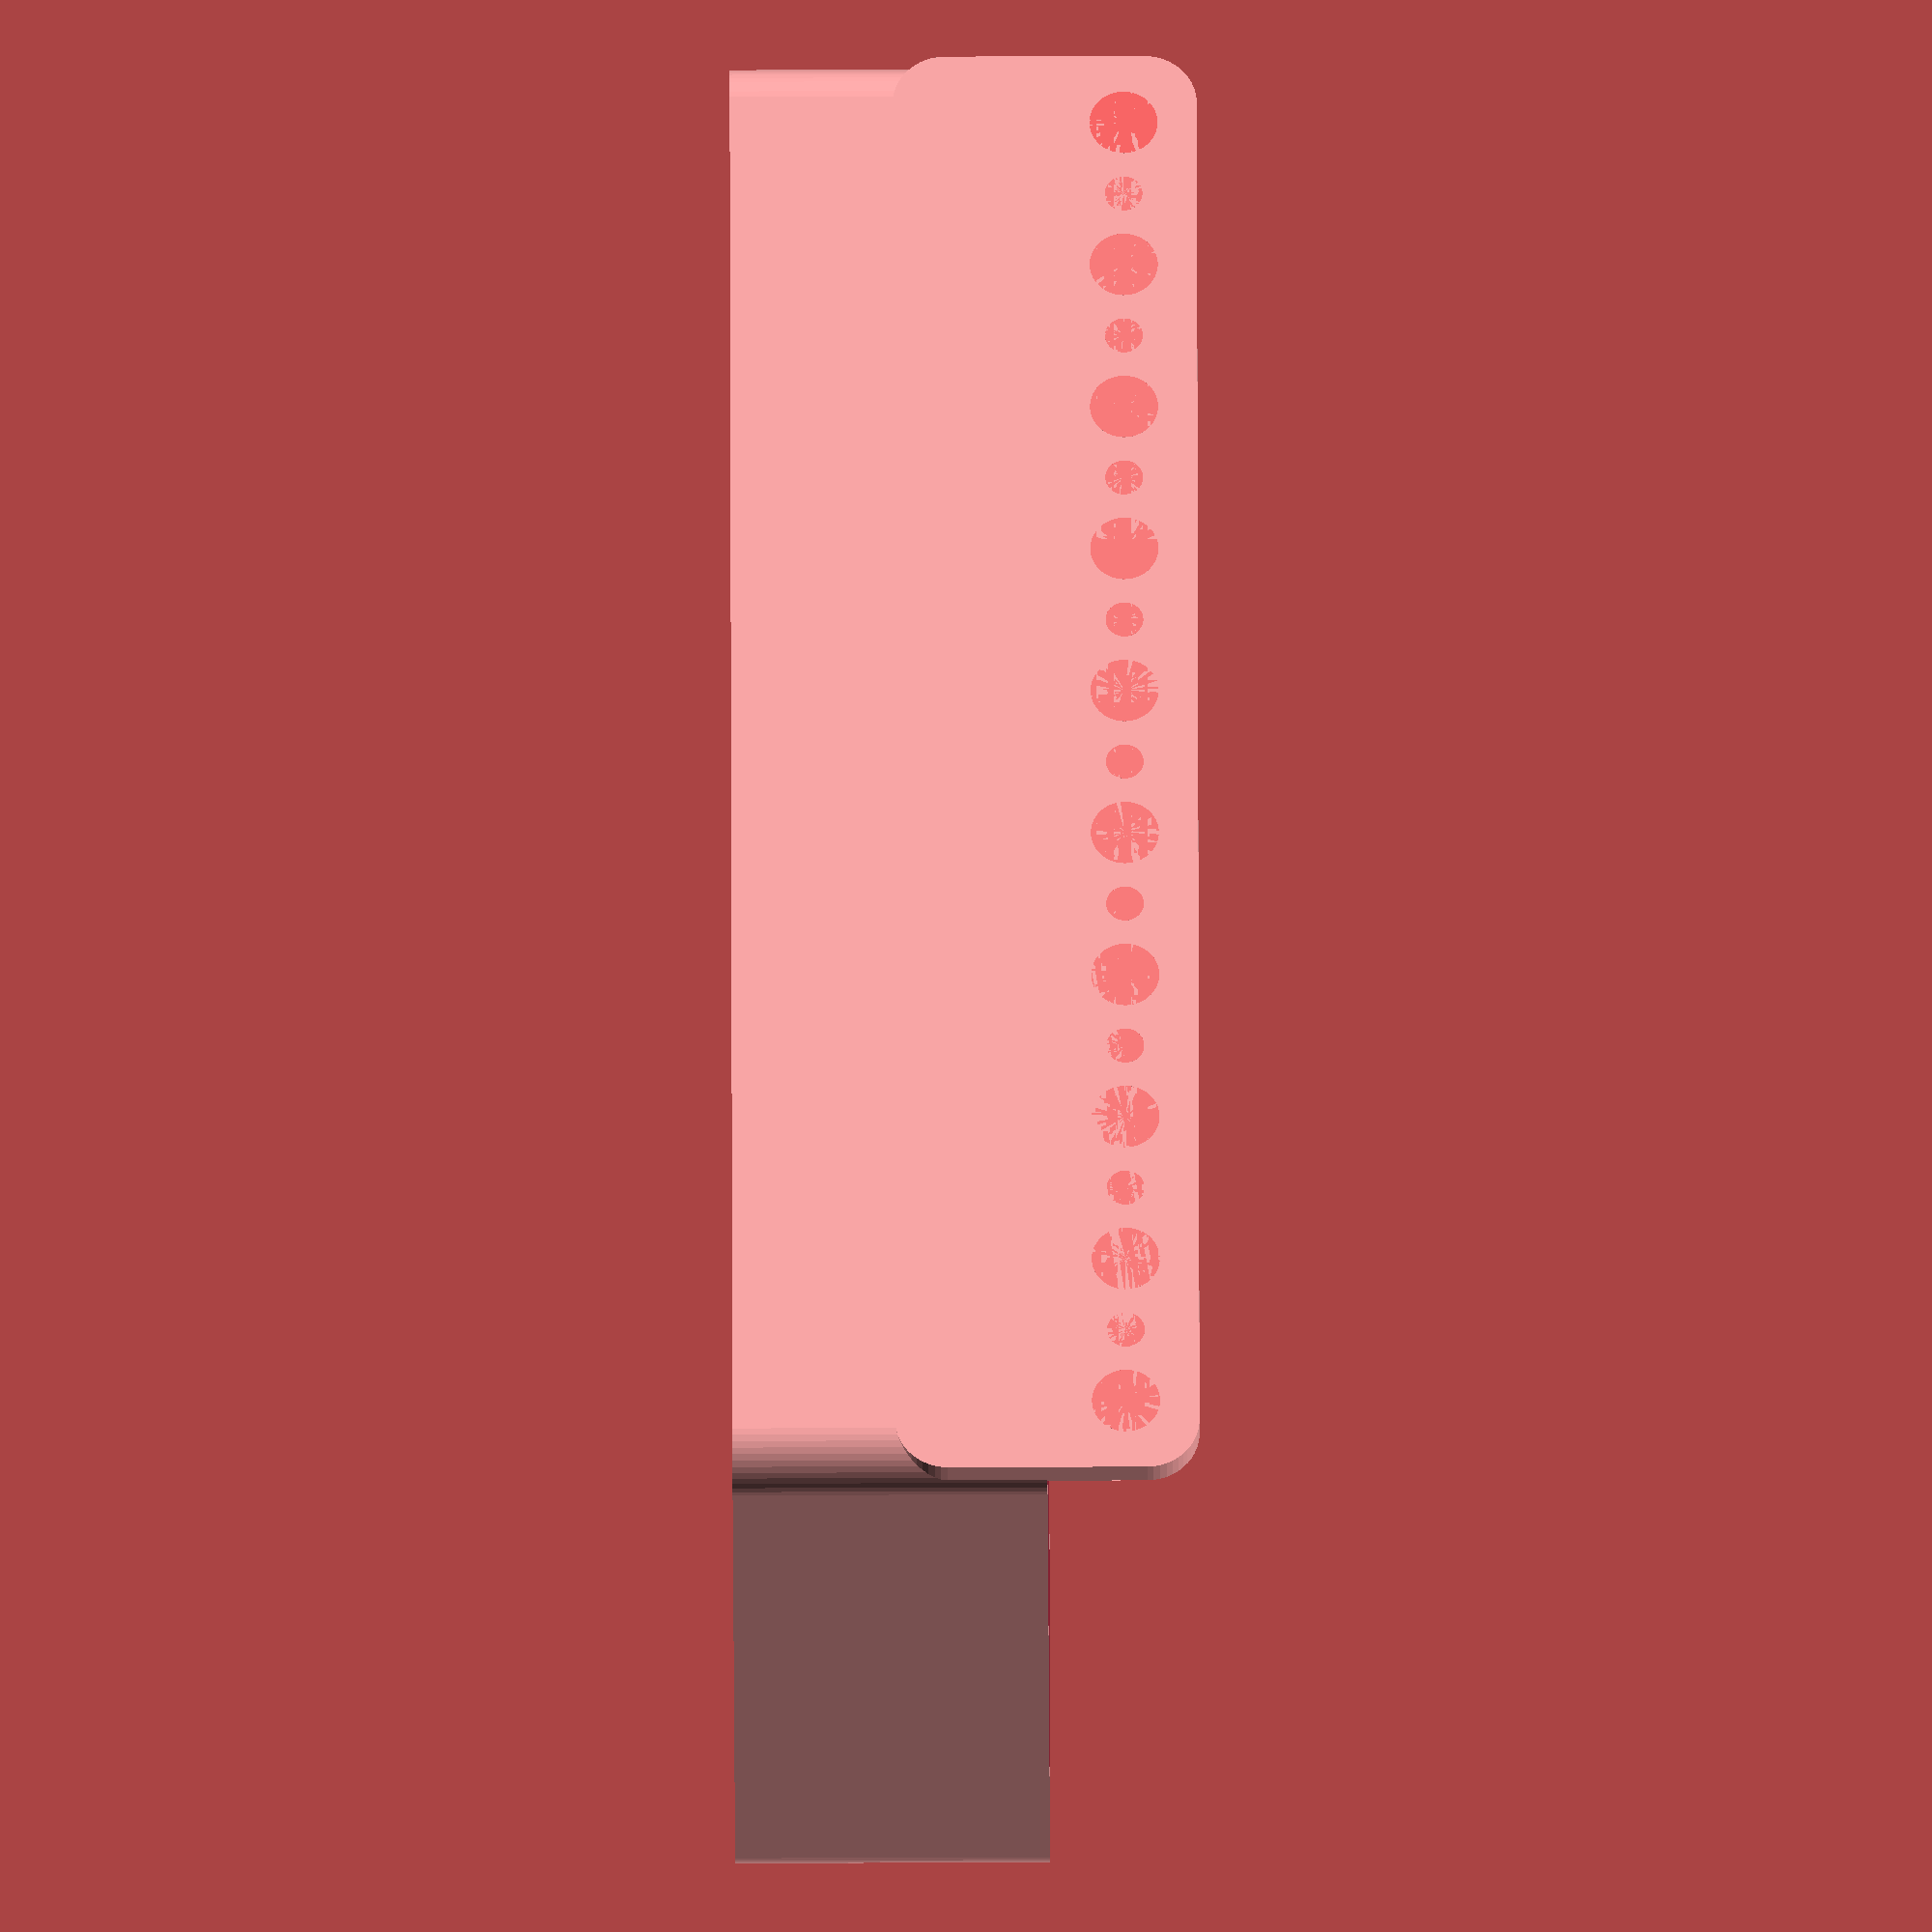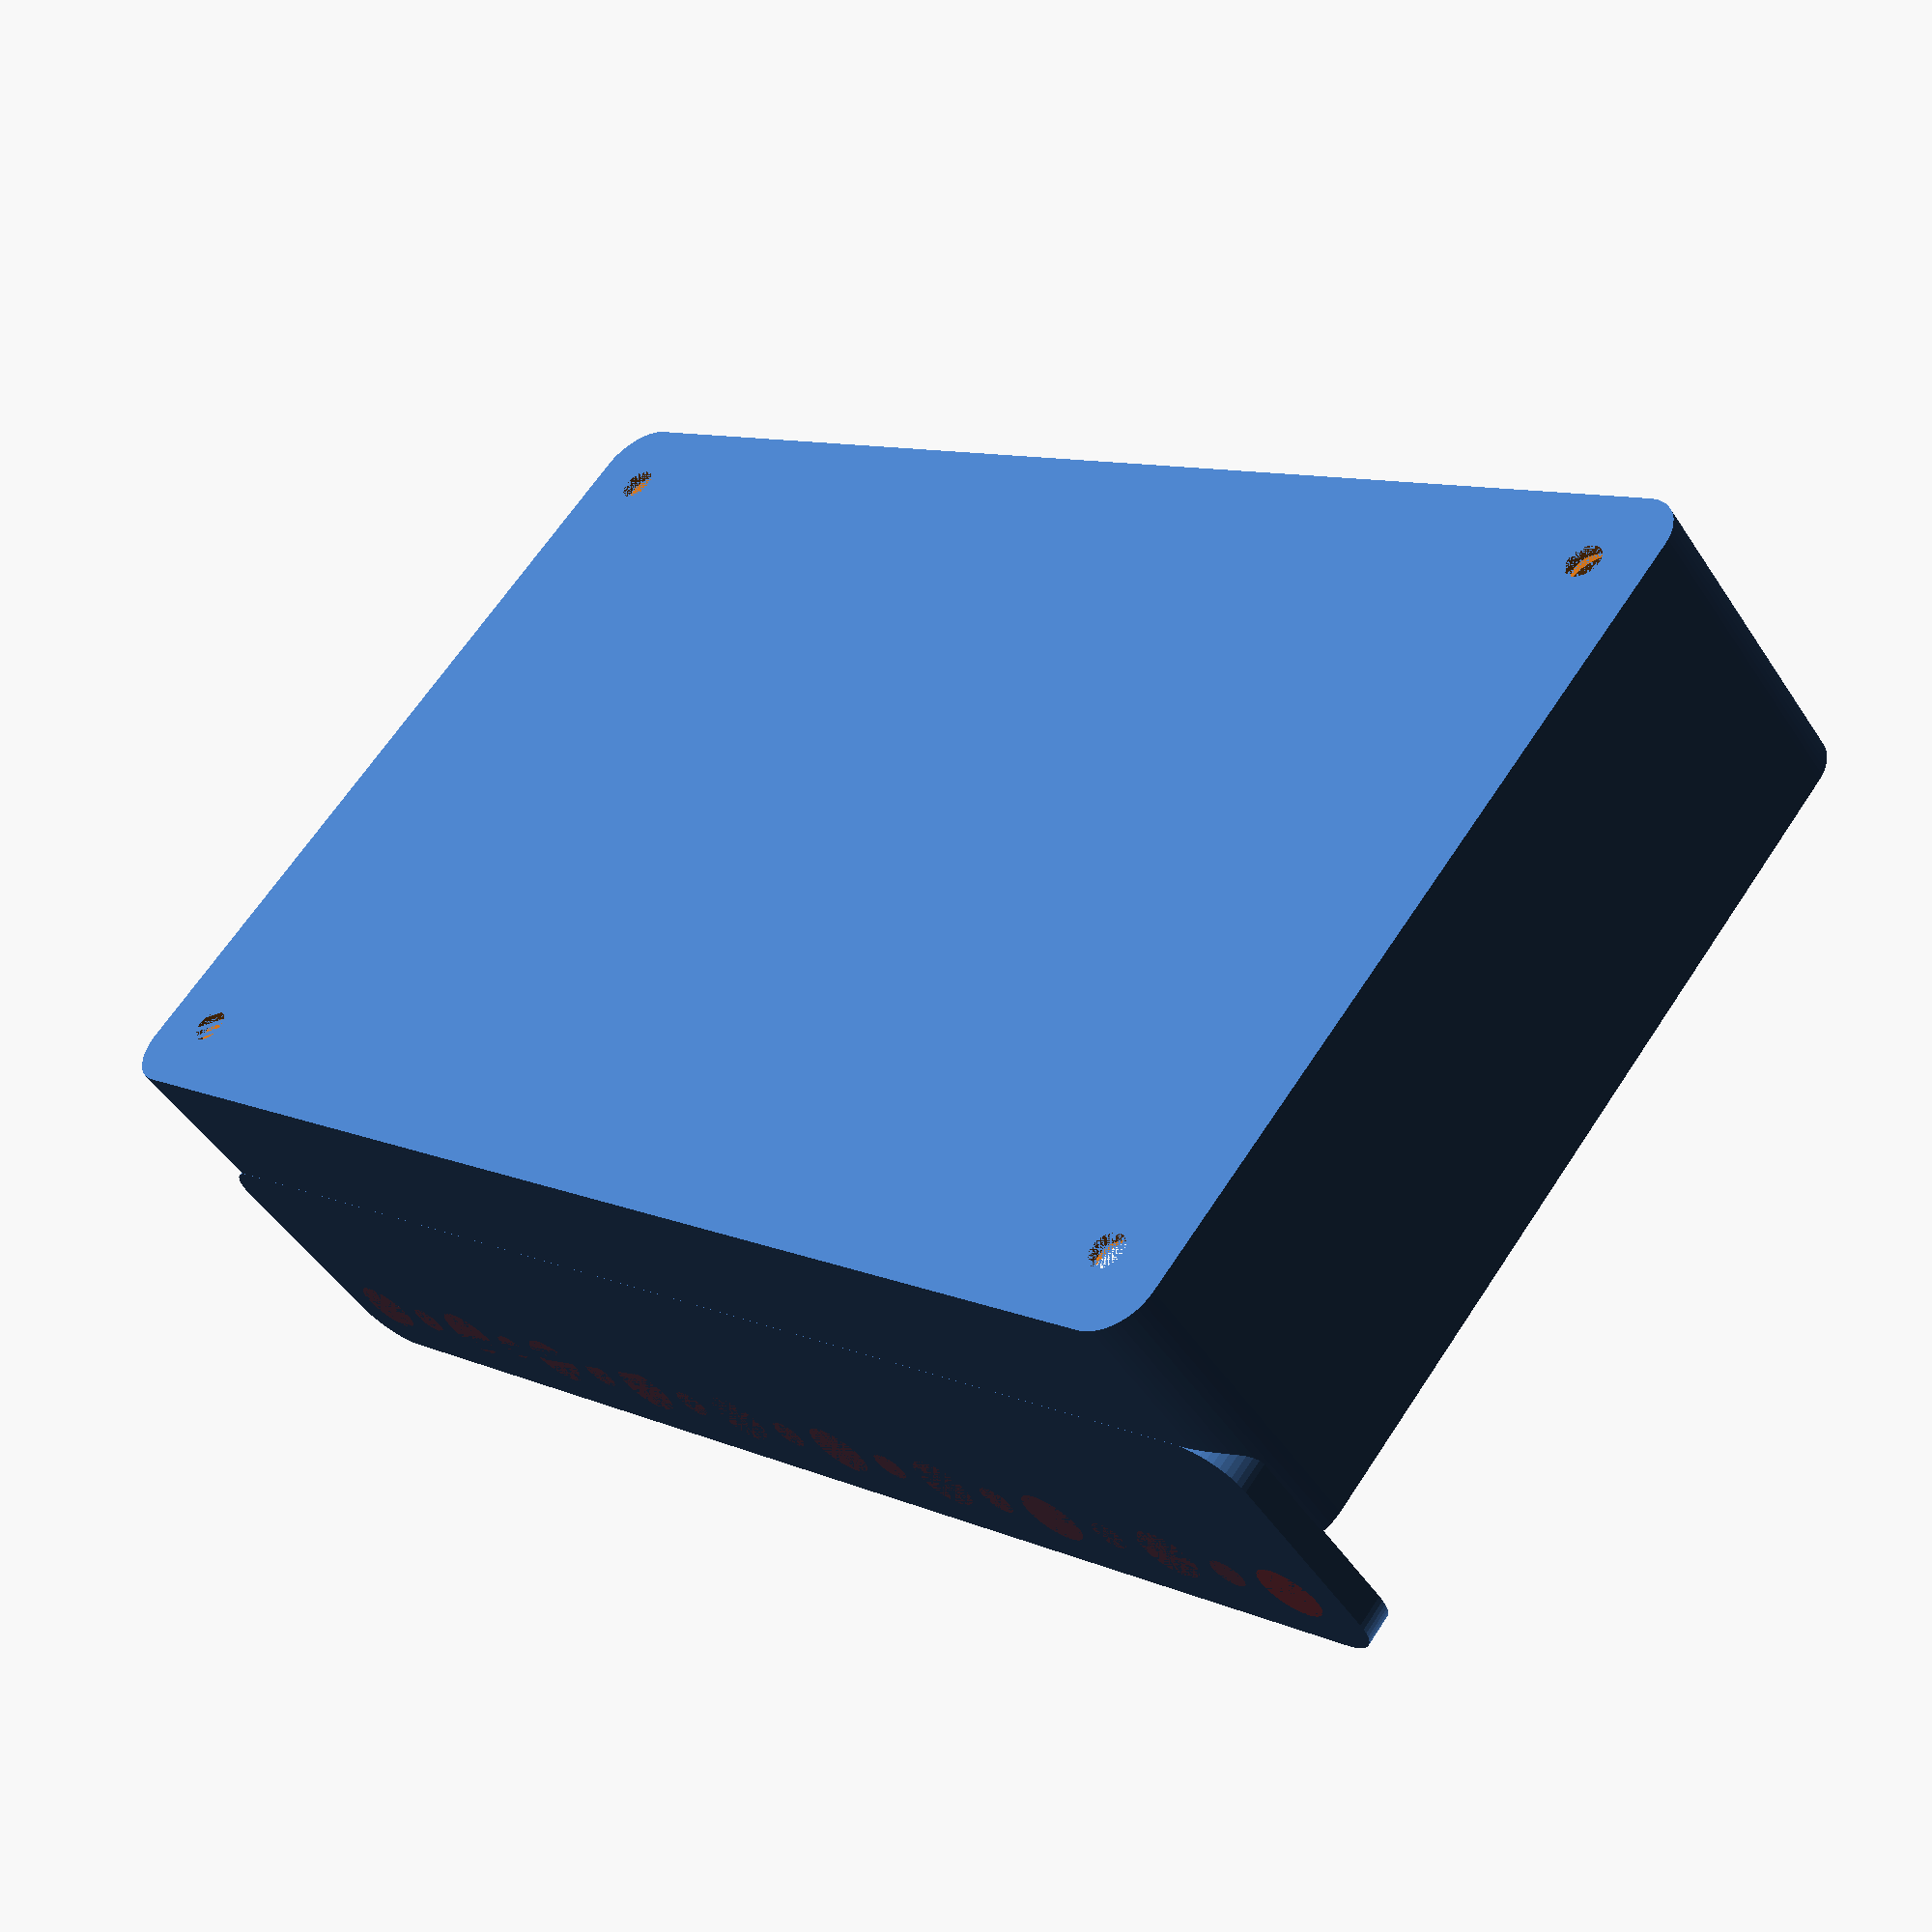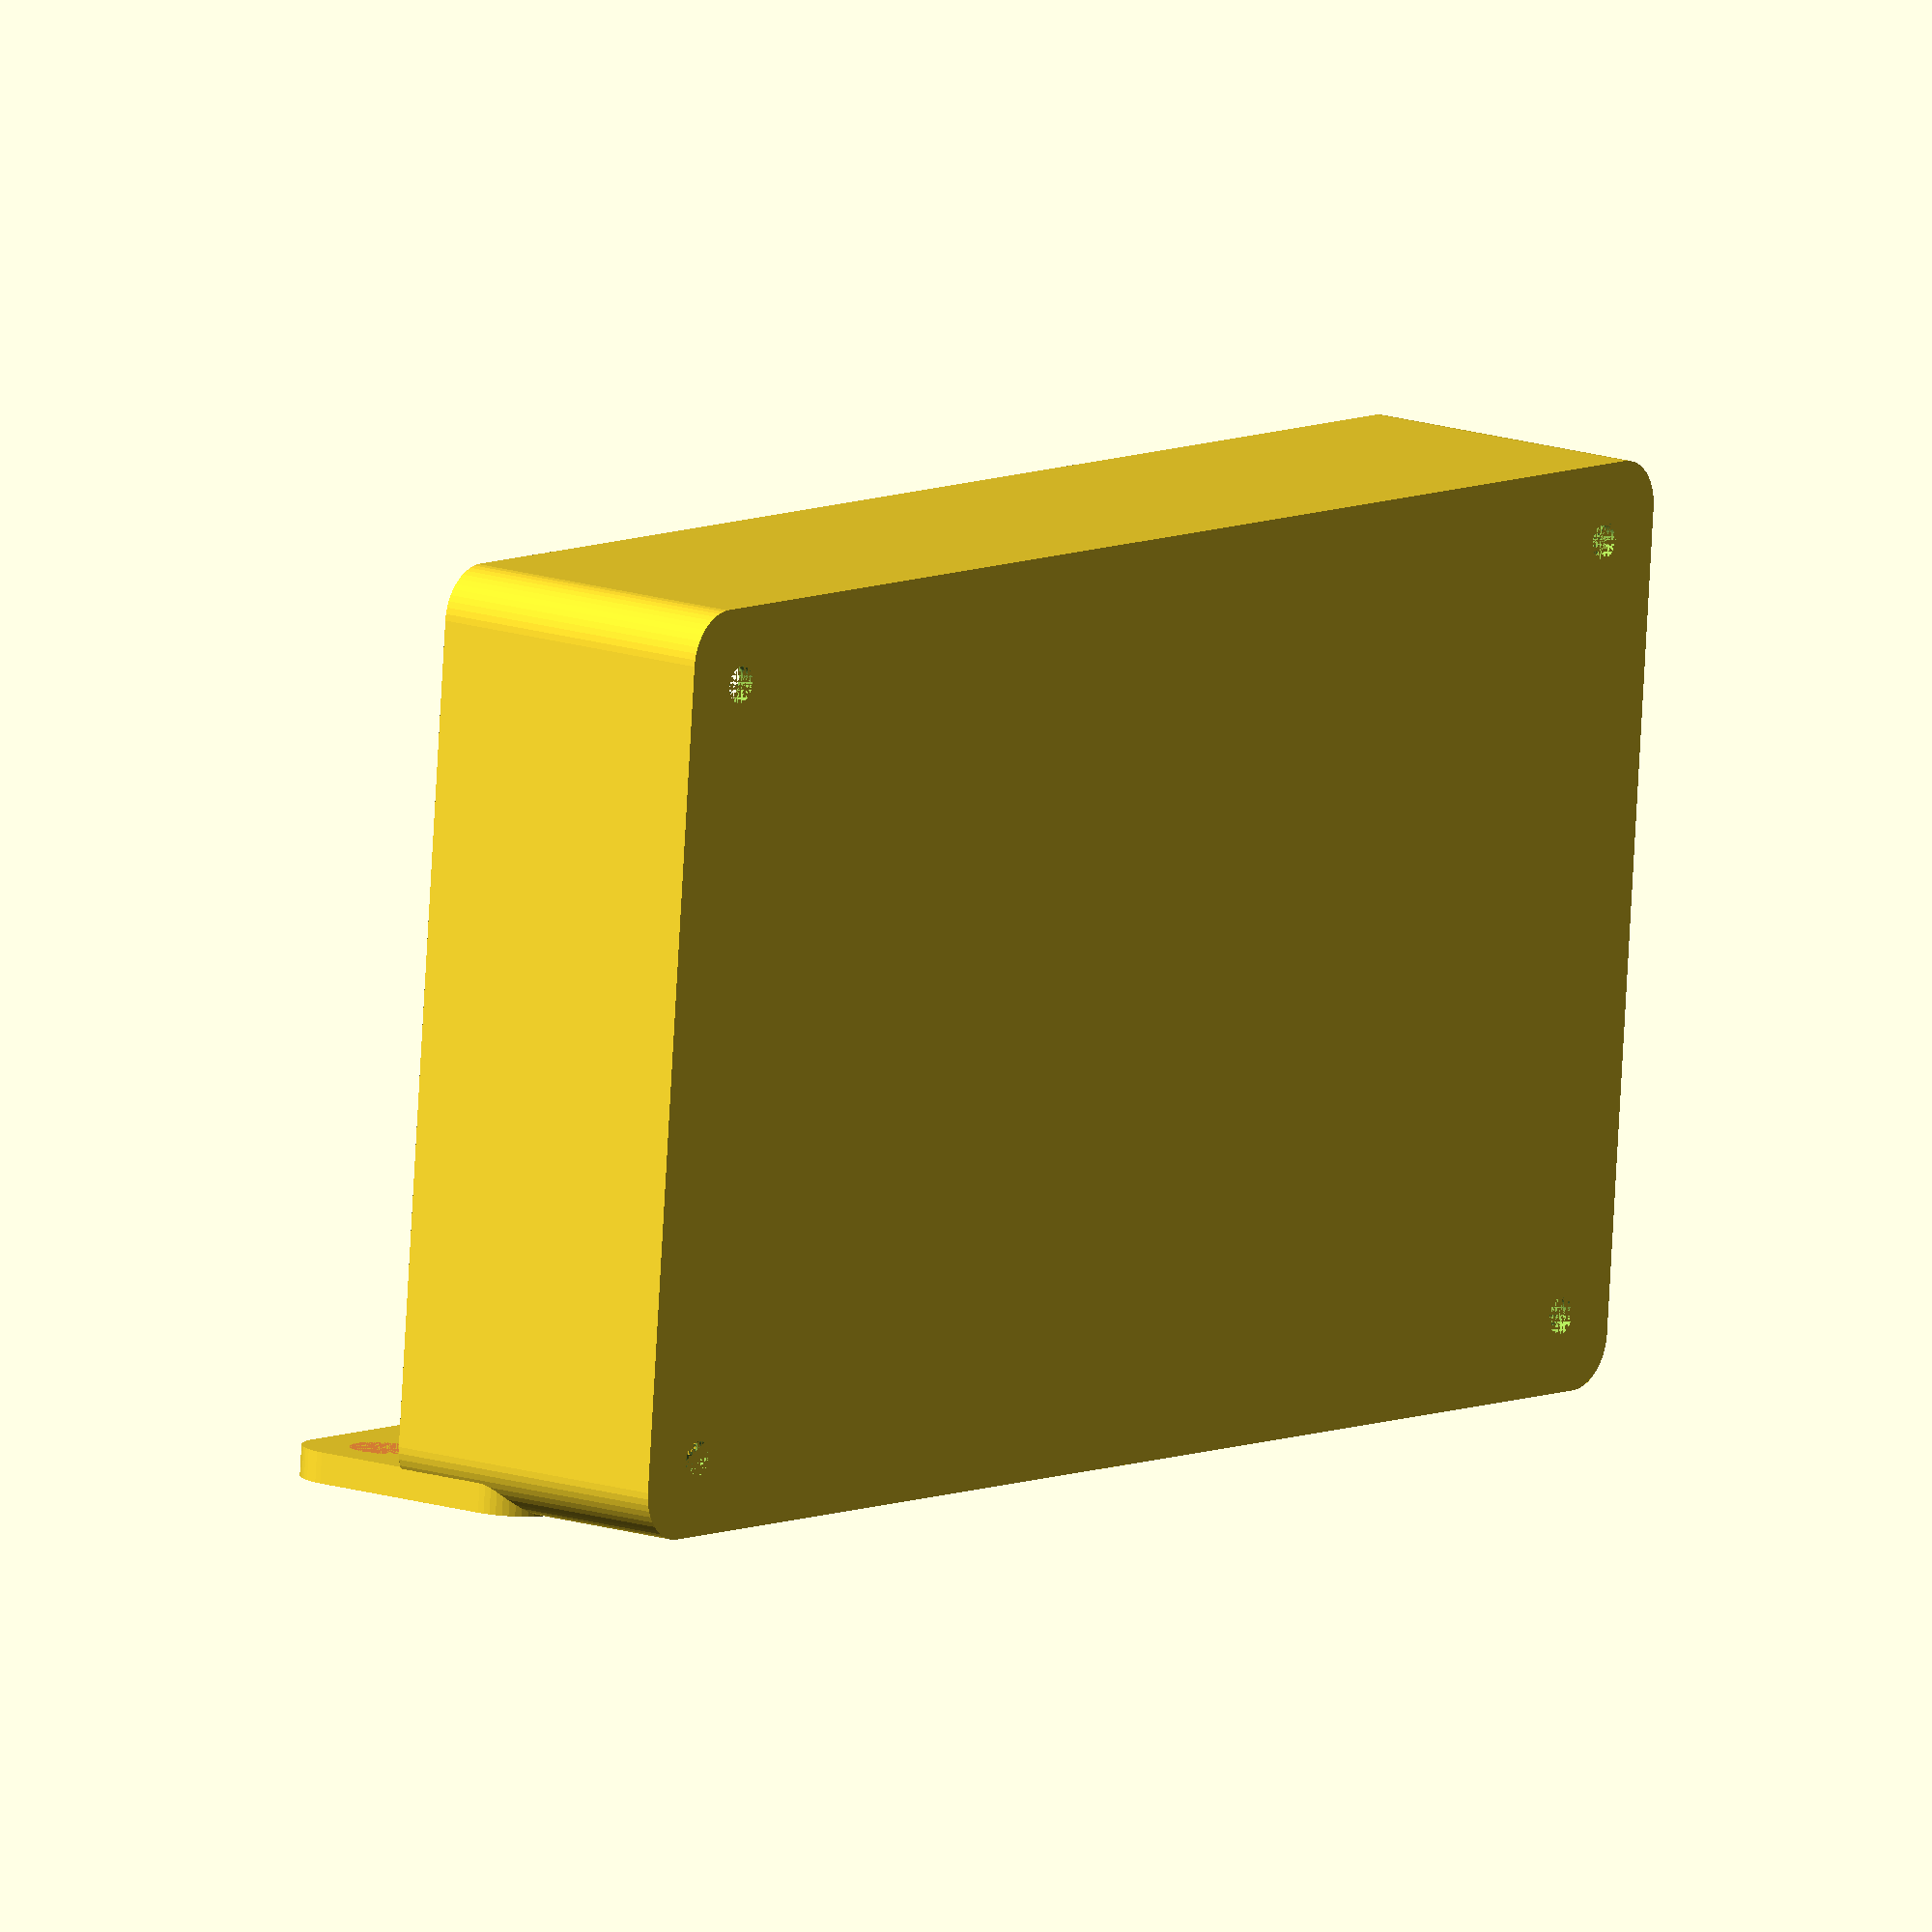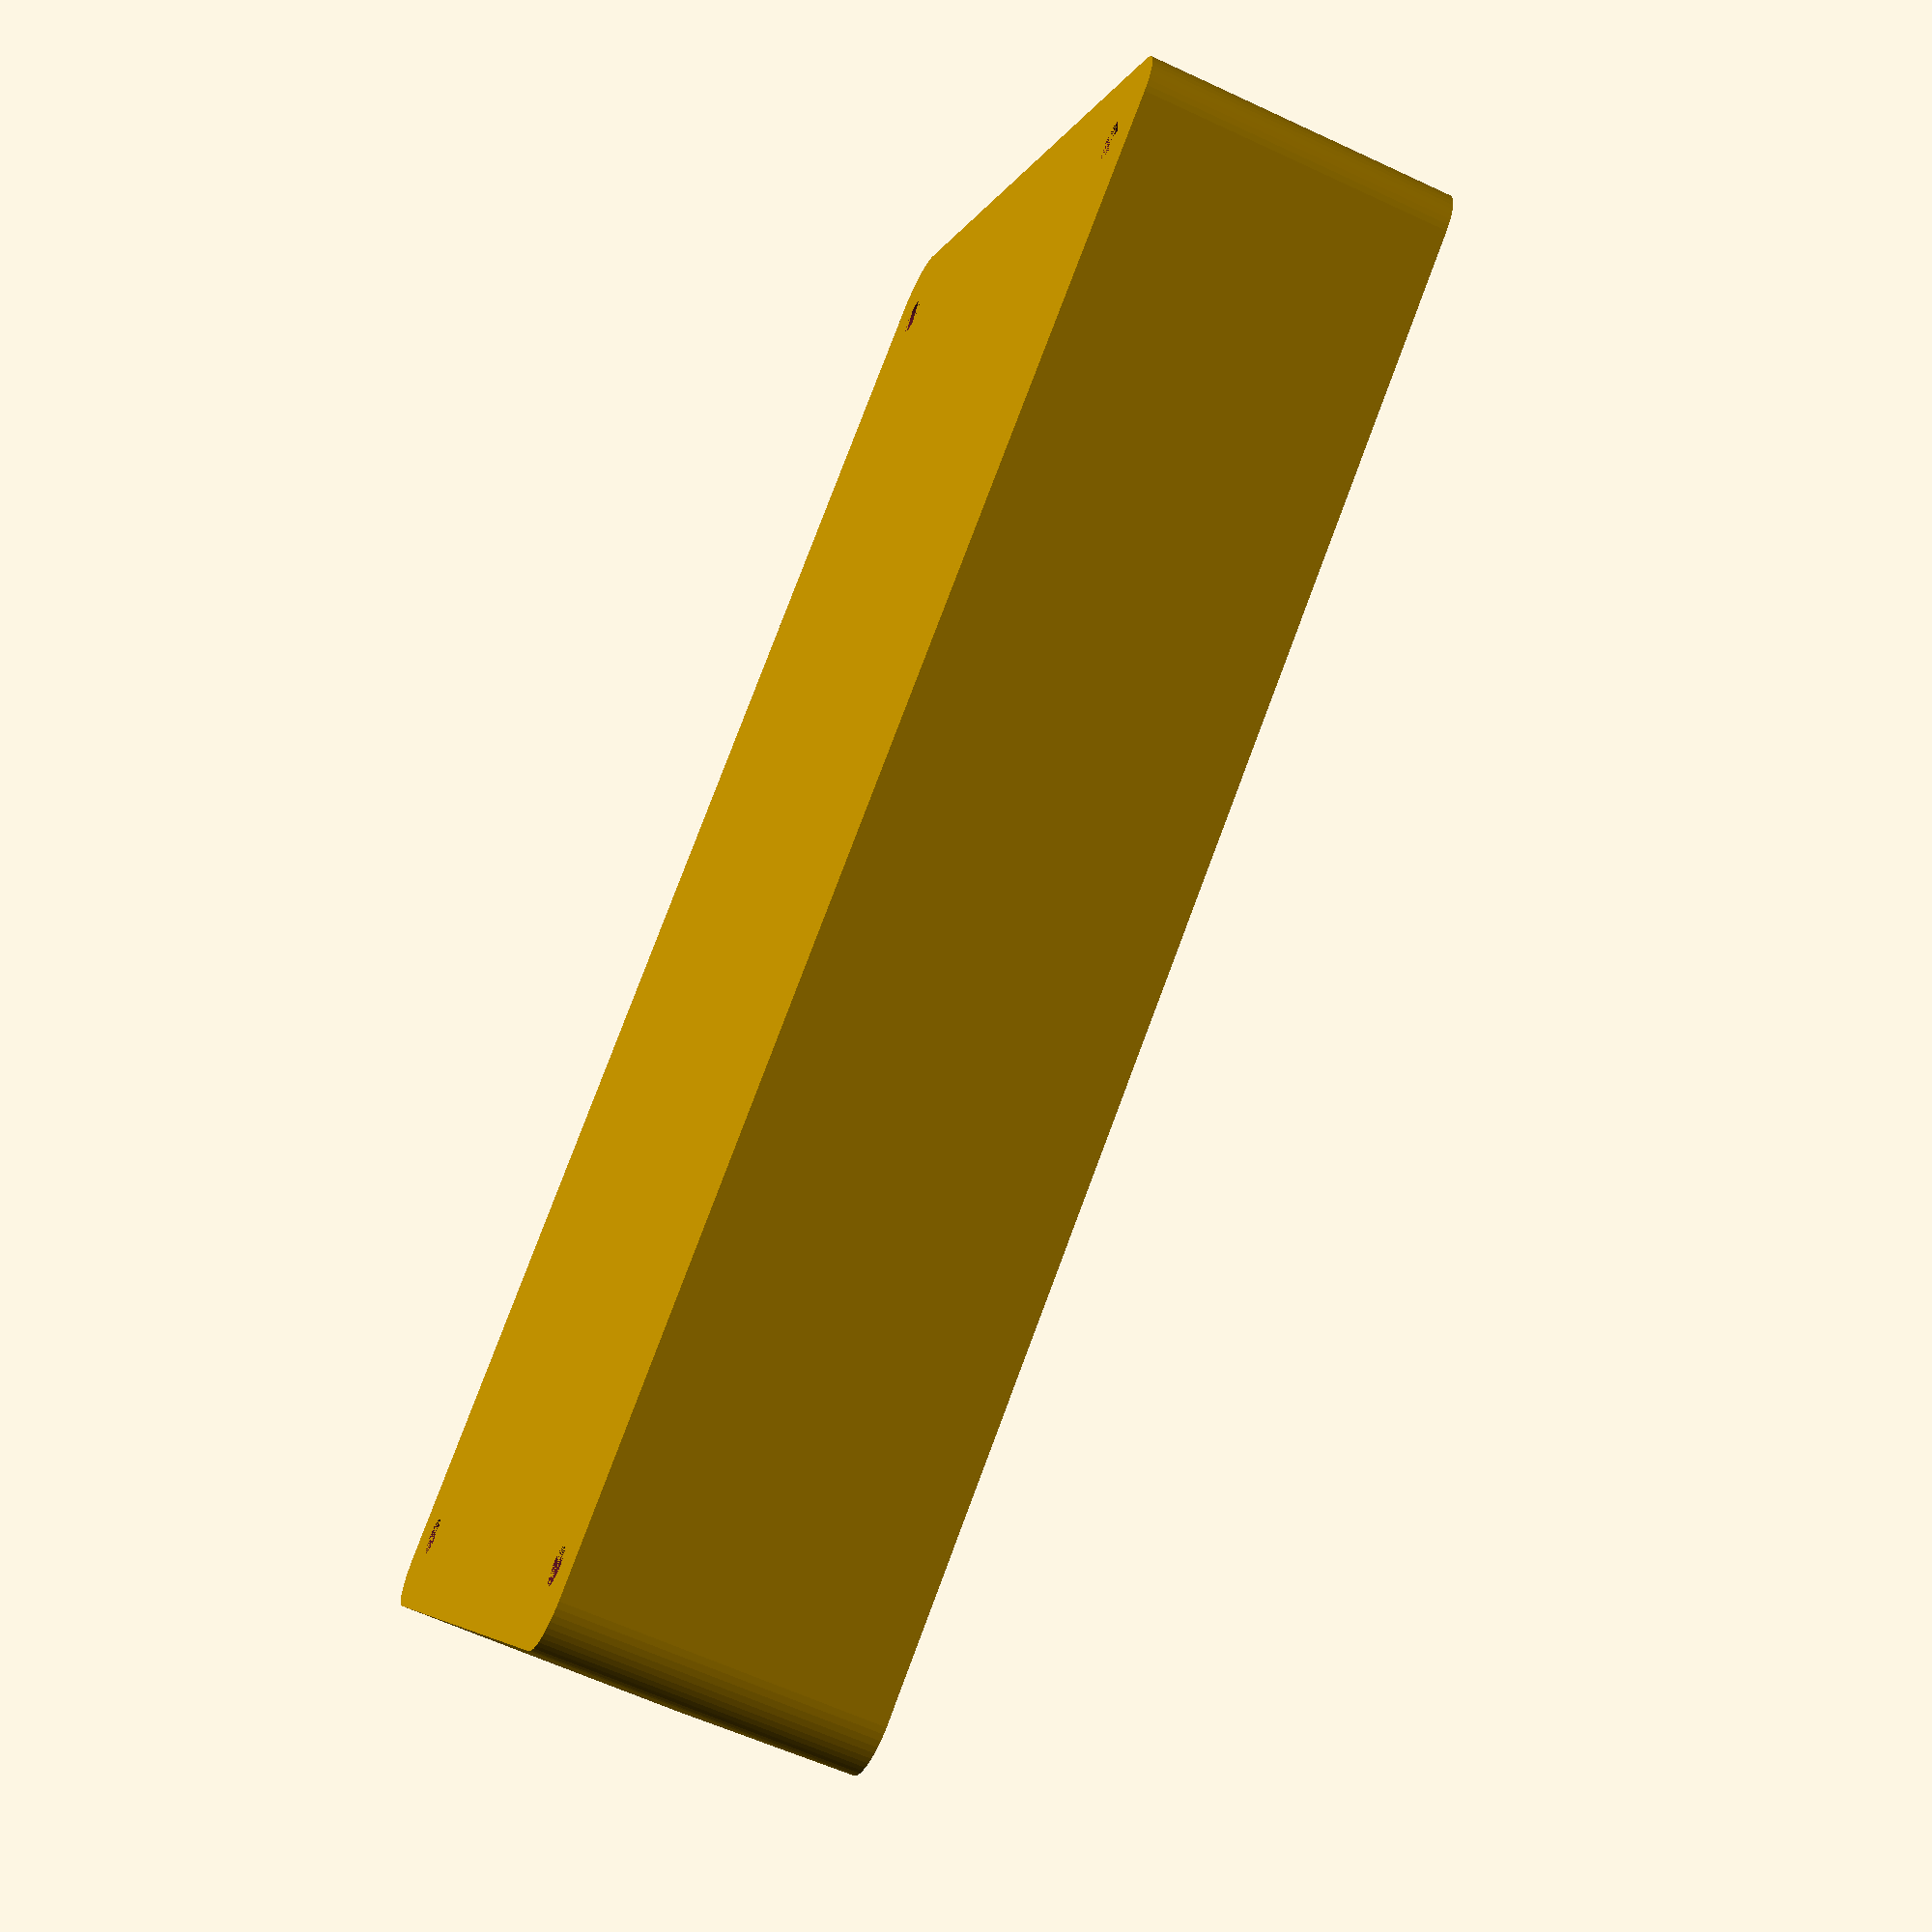
<openscad>
$fn = 50;


difference() {
	union() {
		difference() {
			union() {
				hull() {
					translate(v = [-70.0000000000, 40.0000000000, 0]) {
						cylinder(h = 30, r = 5);
					}
					translate(v = [70.0000000000, 40.0000000000, 0]) {
						cylinder(h = 30, r = 5);
					}
					translate(v = [-70.0000000000, -40.0000000000, 0]) {
						cylinder(h = 30, r = 5);
					}
					translate(v = [70.0000000000, -40.0000000000, 0]) {
						cylinder(h = 30, r = 5);
					}
				}
			}
			union() {
				translate(v = [-67.5000000000, -37.5000000000, 3]) {
					rotate(a = [0, 0, 0]) {
						difference() {
							union() {
								translate(v = [0, 0, -3.0000000000]) {
									cylinder(h = 3, r = 1.5000000000);
								}
								translate(v = [0, 0, -1.9000000000]) {
									cylinder(h = 1.9000000000, r1 = 1.8000000000, r2 = 3.6000000000);
								}
								cylinder(h = 250, r = 3.6000000000);
								translate(v = [0, 0, -3.0000000000]) {
									cylinder(h = 3, r = 1.8000000000);
								}
								translate(v = [0, 0, -3.0000000000]) {
									cylinder(h = 3, r = 1.5000000000);
								}
							}
							union();
						}
					}
				}
				translate(v = [67.5000000000, -37.5000000000, 3]) {
					rotate(a = [0, 0, 0]) {
						difference() {
							union() {
								translate(v = [0, 0, -3.0000000000]) {
									cylinder(h = 3, r = 1.5000000000);
								}
								translate(v = [0, 0, -1.9000000000]) {
									cylinder(h = 1.9000000000, r1 = 1.8000000000, r2 = 3.6000000000);
								}
								cylinder(h = 250, r = 3.6000000000);
								translate(v = [0, 0, -3.0000000000]) {
									cylinder(h = 3, r = 1.8000000000);
								}
								translate(v = [0, 0, -3.0000000000]) {
									cylinder(h = 3, r = 1.5000000000);
								}
							}
							union();
						}
					}
				}
				translate(v = [-67.5000000000, 37.5000000000, 3]) {
					rotate(a = [0, 0, 0]) {
						difference() {
							union() {
								translate(v = [0, 0, -3.0000000000]) {
									cylinder(h = 3, r = 1.5000000000);
								}
								translate(v = [0, 0, -1.9000000000]) {
									cylinder(h = 1.9000000000, r1 = 1.8000000000, r2 = 3.6000000000);
								}
								cylinder(h = 250, r = 3.6000000000);
								translate(v = [0, 0, -3.0000000000]) {
									cylinder(h = 3, r = 1.8000000000);
								}
								translate(v = [0, 0, -3.0000000000]) {
									cylinder(h = 3, r = 1.5000000000);
								}
							}
							union();
						}
					}
				}
				translate(v = [67.5000000000, 37.5000000000, 3]) {
					rotate(a = [0, 0, 0]) {
						difference() {
							union() {
								translate(v = [0, 0, -3.0000000000]) {
									cylinder(h = 3, r = 1.5000000000);
								}
								translate(v = [0, 0, -1.9000000000]) {
									cylinder(h = 1.9000000000, r1 = 1.8000000000, r2 = 3.6000000000);
								}
								cylinder(h = 250, r = 3.6000000000);
								translate(v = [0, 0, -3.0000000000]) {
									cylinder(h = 3, r = 1.8000000000);
								}
								translate(v = [0, 0, -3.0000000000]) {
									cylinder(h = 3, r = 1.5000000000);
								}
							}
							union();
						}
					}
				}
				translate(v = [0, 0, 2.9925000000]) {
					hull() {
						union() {
							translate(v = [-69.5000000000, 39.5000000000, 4]) {
								cylinder(h = 67, r = 4);
							}
							translate(v = [-69.5000000000, 39.5000000000, 4]) {
								sphere(r = 4);
							}
							translate(v = [-69.5000000000, 39.5000000000, 71]) {
								sphere(r = 4);
							}
						}
						union() {
							translate(v = [69.5000000000, 39.5000000000, 4]) {
								cylinder(h = 67, r = 4);
							}
							translate(v = [69.5000000000, 39.5000000000, 4]) {
								sphere(r = 4);
							}
							translate(v = [69.5000000000, 39.5000000000, 71]) {
								sphere(r = 4);
							}
						}
						union() {
							translate(v = [-69.5000000000, -39.5000000000, 4]) {
								cylinder(h = 67, r = 4);
							}
							translate(v = [-69.5000000000, -39.5000000000, 4]) {
								sphere(r = 4);
							}
							translate(v = [-69.5000000000, -39.5000000000, 71]) {
								sphere(r = 4);
							}
						}
						union() {
							translate(v = [69.5000000000, -39.5000000000, 4]) {
								cylinder(h = 67, r = 4);
							}
							translate(v = [69.5000000000, -39.5000000000, 4]) {
								sphere(r = 4);
							}
							translate(v = [69.5000000000, -39.5000000000, 71]) {
								sphere(r = 4);
							}
						}
					}
				}
			}
		}
		union() {
			translate(v = [0, 45.0000000000, 30]) {
				rotate(a = [90, 0, 0]) {
					hull() {
						translate(v = [-69.5000000000, 9.5000000000, 0]) {
							cylinder(h = 3, r = 5);
						}
						translate(v = [69.5000000000, 9.5000000000, 0]) {
							cylinder(h = 3, r = 5);
						}
						translate(v = [-69.5000000000, -9.5000000000, 0]) {
							cylinder(h = 3, r = 5);
						}
						translate(v = [69.5000000000, -9.5000000000, 0]) {
							cylinder(h = 3, r = 5);
						}
					}
				}
			}
		}
	}
	union() {
		translate(v = [0, 0, 2.9925000000]) {
			hull() {
				union() {
					translate(v = [-71.5000000000, 41.5000000000, 2]) {
						cylinder(h = 11, r = 2);
					}
					translate(v = [-71.5000000000, 41.5000000000, 2]) {
						sphere(r = 2);
					}
					translate(v = [-71.5000000000, 41.5000000000, 13]) {
						sphere(r = 2);
					}
				}
				union() {
					translate(v = [71.5000000000, 41.5000000000, 2]) {
						cylinder(h = 11, r = 2);
					}
					translate(v = [71.5000000000, 41.5000000000, 2]) {
						sphere(r = 2);
					}
					translate(v = [71.5000000000, 41.5000000000, 13]) {
						sphere(r = 2);
					}
				}
				union() {
					translate(v = [-71.5000000000, -41.5000000000, 2]) {
						cylinder(h = 11, r = 2);
					}
					translate(v = [-71.5000000000, -41.5000000000, 2]) {
						sphere(r = 2);
					}
					translate(v = [-71.5000000000, -41.5000000000, 13]) {
						sphere(r = 2);
					}
				}
				union() {
					translate(v = [71.5000000000, -41.5000000000, 2]) {
						cylinder(h = 11, r = 2);
					}
					translate(v = [71.5000000000, -41.5000000000, 2]) {
						sphere(r = 2);
					}
					translate(v = [71.5000000000, -41.5000000000, 13]) {
						sphere(r = 2);
					}
				}
			}
		}
		#translate(v = [-67.5000000000, 45.0000000000, 37.5000000000]) {
			rotate(a = [90, 0, 0]) {
				cylinder(h = 3, r = 3.2500000000);
			}
		}
		#translate(v = [-60.0000000000, 45.0000000000, 37.5000000000]) {
			rotate(a = [90, 0, 0]) {
				cylinder(h = 3, r = 1.8000000000);
			}
		}
		#translate(v = [-52.5000000000, 45.0000000000, 37.5000000000]) {
			rotate(a = [90, 0, 0]) {
				cylinder(h = 3, r = 3.2500000000);
			}
		}
		#translate(v = [-45.0000000000, 45.0000000000, 37.5000000000]) {
			rotate(a = [90, 0, 0]) {
				cylinder(h = 3, r = 1.8000000000);
			}
		}
		#translate(v = [-37.5000000000, 45.0000000000, 37.5000000000]) {
			rotate(a = [90, 0, 0]) {
				cylinder(h = 3, r = 3.2500000000);
			}
		}
		#translate(v = [-30.0000000000, 45.0000000000, 37.5000000000]) {
			rotate(a = [90, 0, 0]) {
				cylinder(h = 3, r = 1.8000000000);
			}
		}
		#translate(v = [-22.5000000000, 45.0000000000, 37.5000000000]) {
			rotate(a = [90, 0, 0]) {
				cylinder(h = 3, r = 3.2500000000);
			}
		}
		#translate(v = [-15.0000000000, 45.0000000000, 37.5000000000]) {
			rotate(a = [90, 0, 0]) {
				cylinder(h = 3, r = 1.8000000000);
			}
		}
		#translate(v = [-7.5000000000, 45.0000000000, 37.5000000000]) {
			rotate(a = [90, 0, 0]) {
				cylinder(h = 3, r = 3.2500000000);
			}
		}
		#translate(v = [0.0000000000, 45.0000000000, 37.5000000000]) {
			rotate(a = [90, 0, 0]) {
				cylinder(h = 3, r = 1.8000000000);
			}
		}
		#translate(v = [7.5000000000, 45.0000000000, 37.5000000000]) {
			rotate(a = [90, 0, 0]) {
				cylinder(h = 3, r = 3.2500000000);
			}
		}
		#translate(v = [15.0000000000, 45.0000000000, 37.5000000000]) {
			rotate(a = [90, 0, 0]) {
				cylinder(h = 3, r = 1.8000000000);
			}
		}
		#translate(v = [22.5000000000, 45.0000000000, 37.5000000000]) {
			rotate(a = [90, 0, 0]) {
				cylinder(h = 3, r = 3.2500000000);
			}
		}
		#translate(v = [30.0000000000, 45.0000000000, 37.5000000000]) {
			rotate(a = [90, 0, 0]) {
				cylinder(h = 3, r = 1.8000000000);
			}
		}
		#translate(v = [37.5000000000, 45.0000000000, 37.5000000000]) {
			rotate(a = [90, 0, 0]) {
				cylinder(h = 3, r = 3.2500000000);
			}
		}
		#translate(v = [45.0000000000, 45.0000000000, 37.5000000000]) {
			rotate(a = [90, 0, 0]) {
				cylinder(h = 3, r = 1.8000000000);
			}
		}
		#translate(v = [52.5000000000, 45.0000000000, 37.5000000000]) {
			rotate(a = [90, 0, 0]) {
				cylinder(h = 3, r = 3.2500000000);
			}
		}
		#translate(v = [60.0000000000, 45.0000000000, 37.5000000000]) {
			rotate(a = [90, 0, 0]) {
				cylinder(h = 3, r = 1.8000000000);
			}
		}
		#translate(v = [67.5000000000, 45.0000000000, 37.5000000000]) {
			rotate(a = [90, 0, 0]) {
				cylinder(h = 3, r = 3.2500000000);
			}
		}
		#translate(v = [67.5000000000, 45.0000000000, 37.5000000000]) {
			rotate(a = [90, 0, 0]) {
				cylinder(h = 3, r = 3.2500000000);
			}
		}
	}
}
</openscad>
<views>
elev=237.6 azim=58.0 roll=269.8 proj=o view=solid
elev=48.8 azim=139.6 roll=212.0 proj=p view=wireframe
elev=346.1 azim=174.8 roll=127.7 proj=o view=wireframe
elev=242.5 azim=214.9 roll=295.4 proj=p view=solid
</views>
